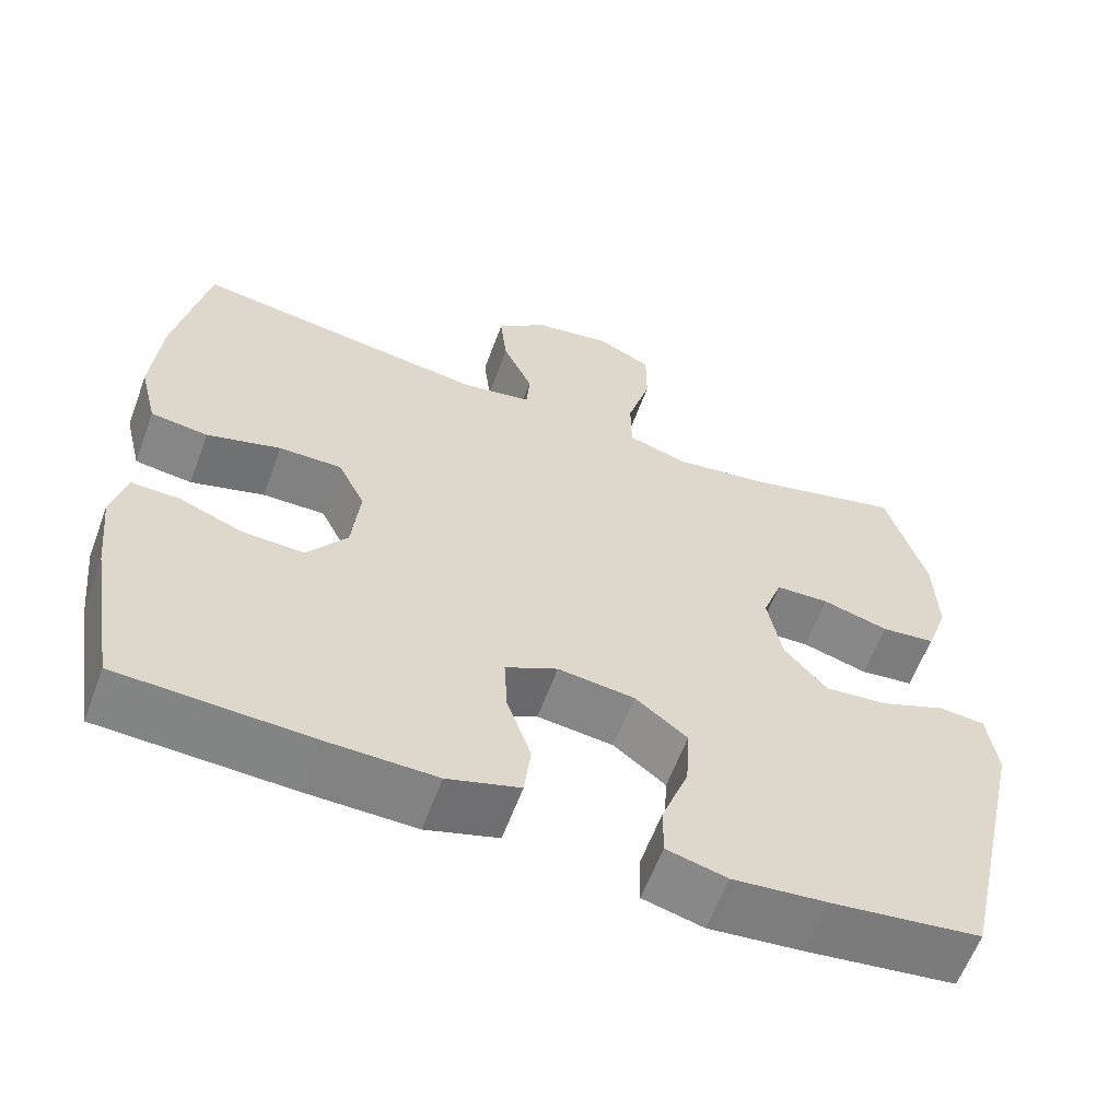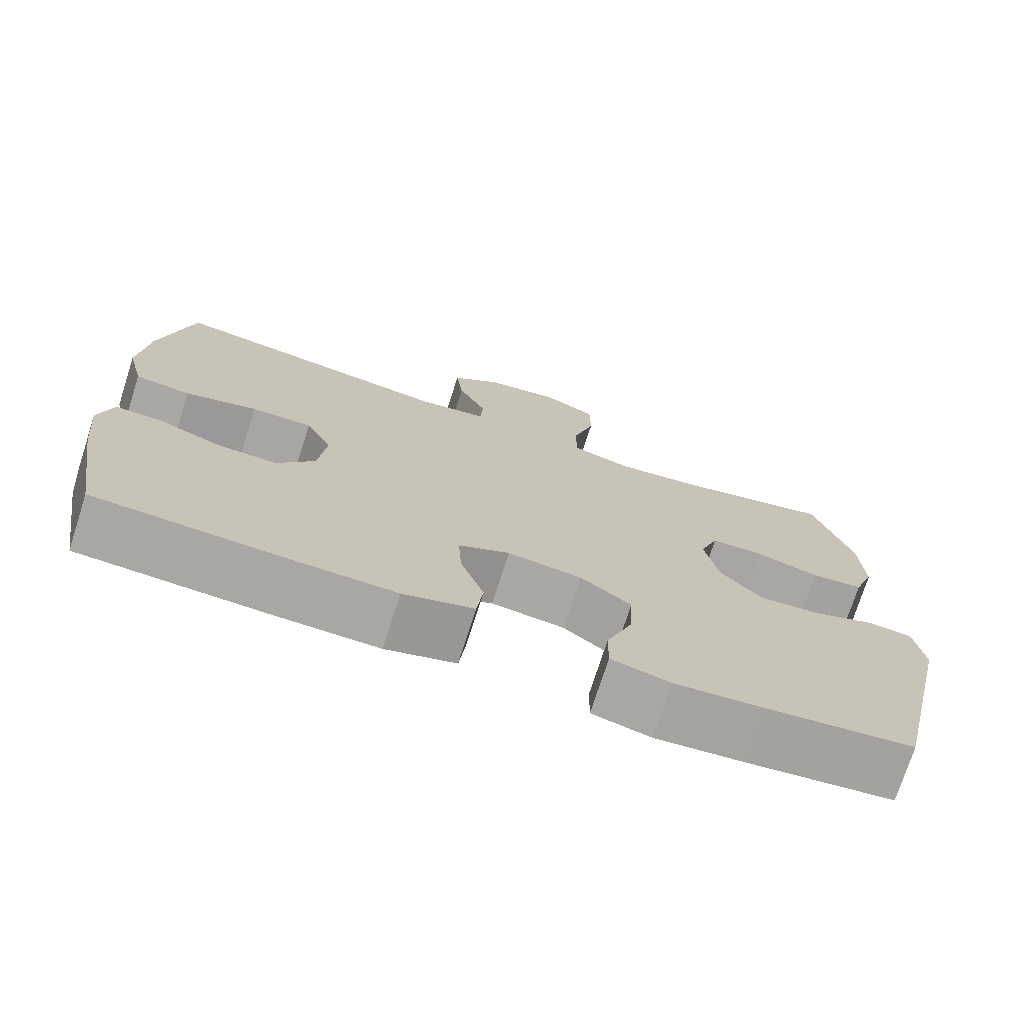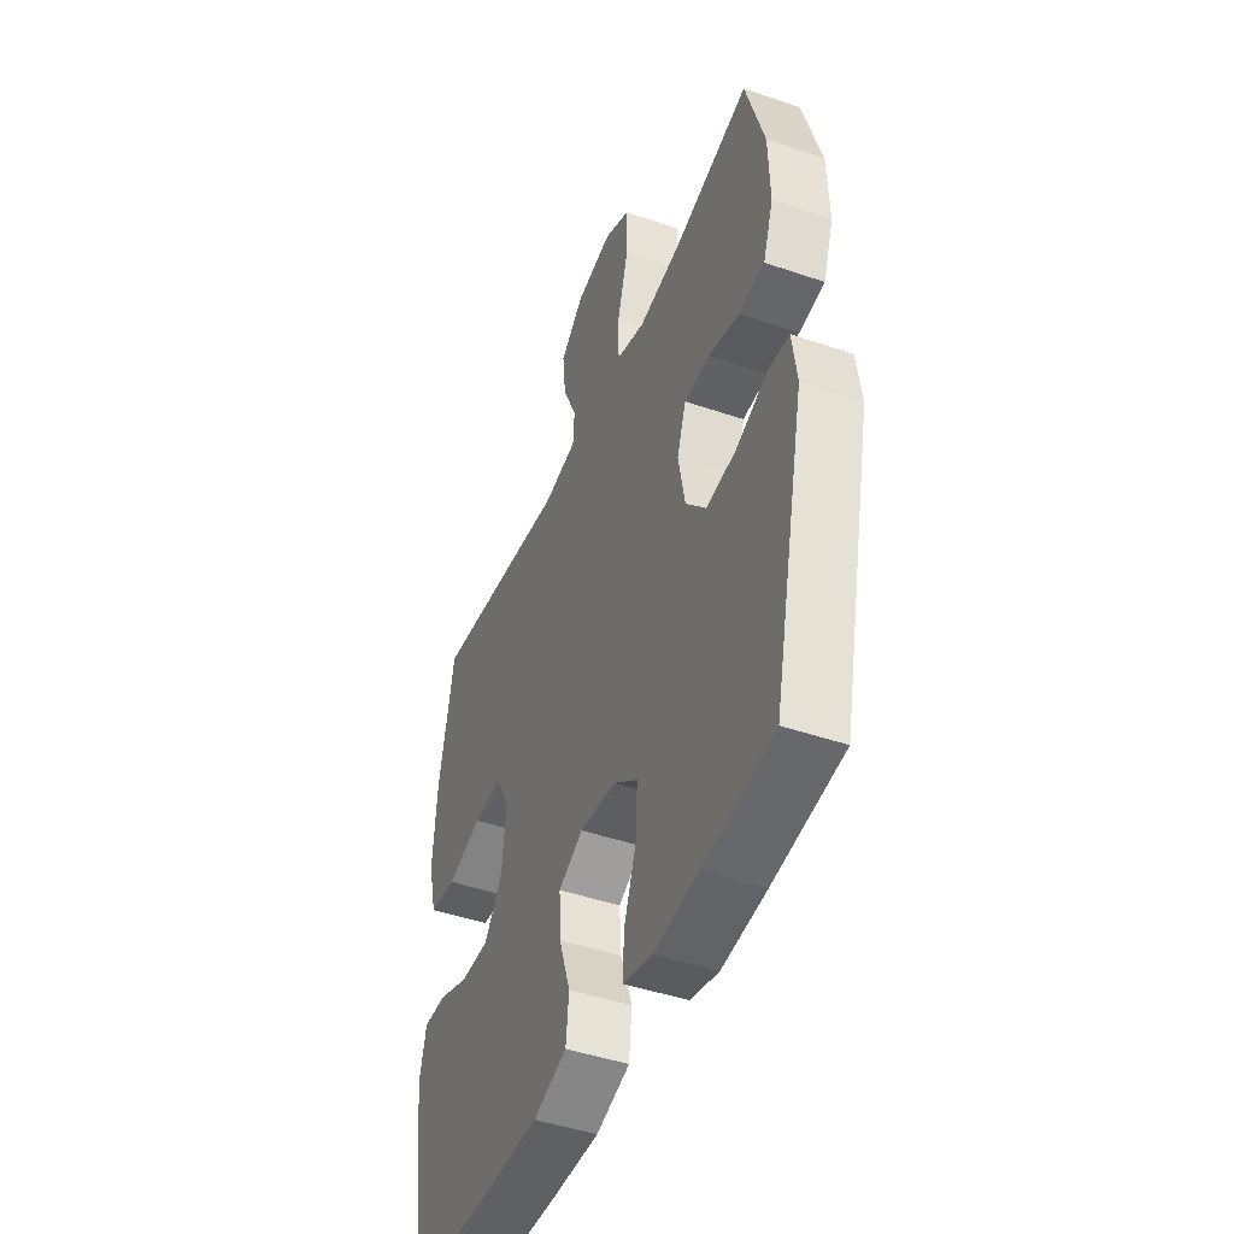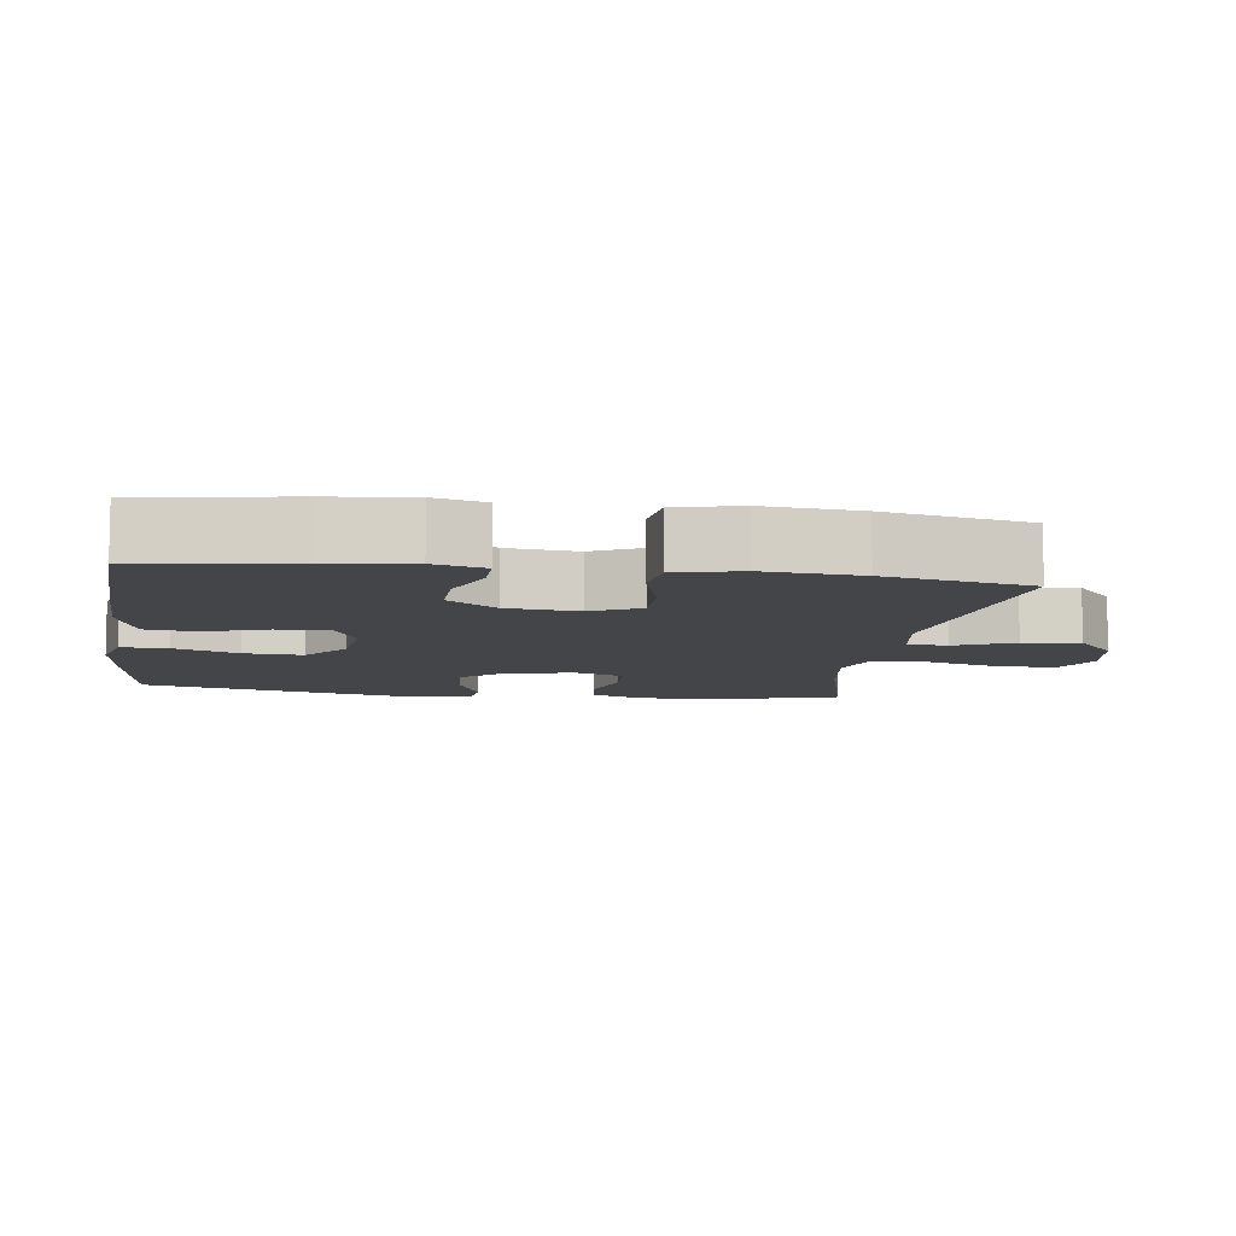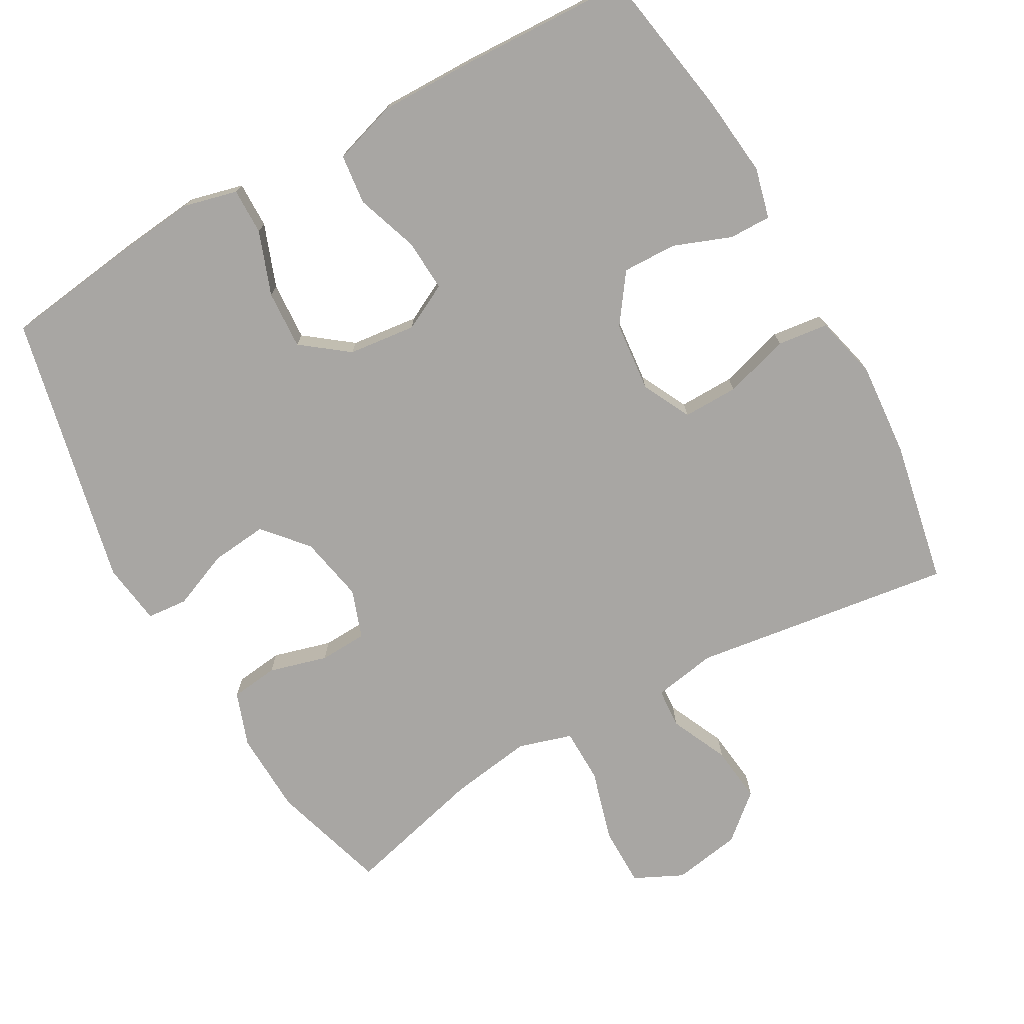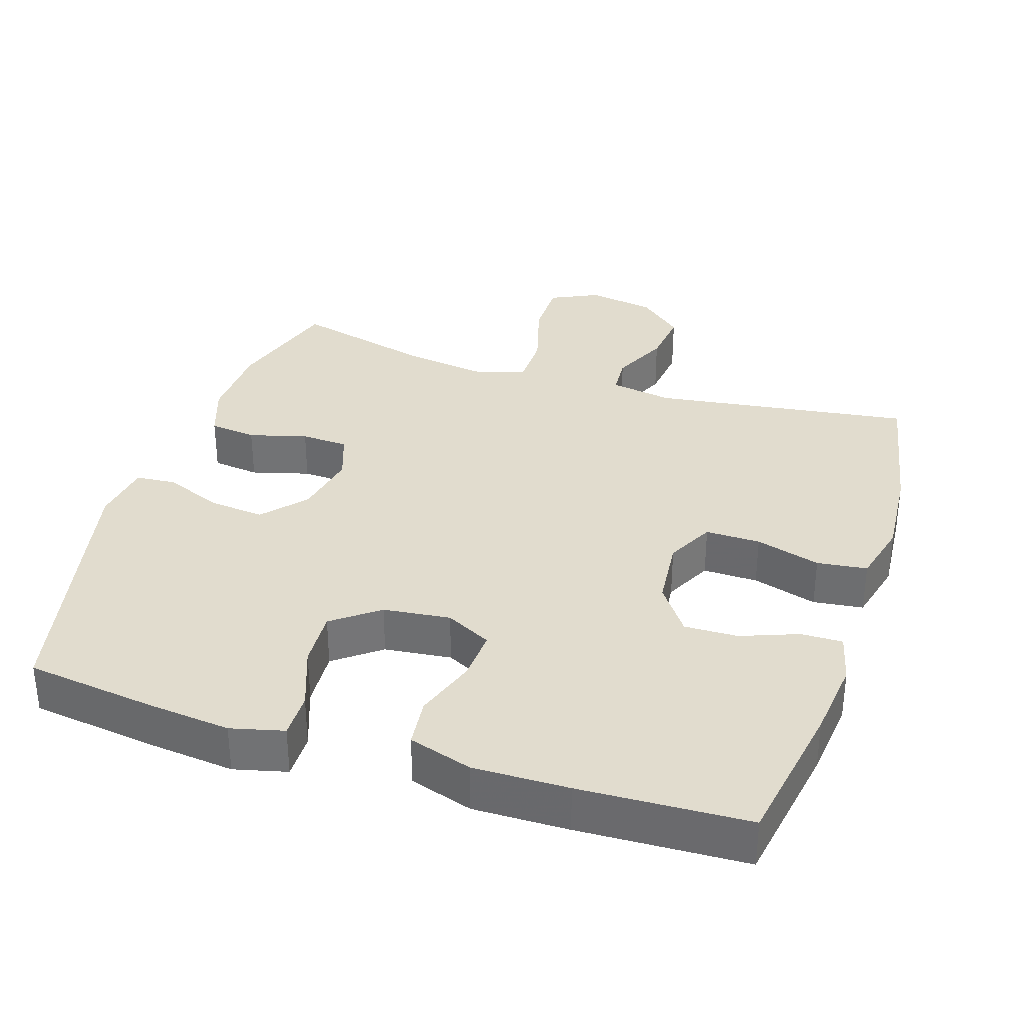
<metadata>
{"format":"obj","ext":"obj","renderer":"f3d","projection":"perspective","resolution":1024,"background":"white","views":[{"elev":-60.7,"azim":-20.3,"up":"+Z"},{"elev":-74.3,"azim":-17.8,"up":"+Z"},{"elev":-45.4,"azim":68.4,"up":"+Z"},{"elev":-8.7,"azim":-98.2,"up":"+Y"},{"elev":-74.3,"azim":-150.5,"up":"+Y"},{"elev":34.0,"azim":-162.0,"up":"+Y"}]}
</metadata>
<code>
v 0.5 0.07 0.5
v 0.549 0.07 0.336
v 0.553 0.07 0.22
v 0.526 0.07 0.144
v 0.459 0.07 0.136
v 0.377 0.07 0.159
v 0.31 0.07 0.156
v 0.286 0.07 0.088
v 0.304 0.07 -0.005
v 0.357 0.07 -0.066
v 0.436 0.07 -0.058
v 0.517 0.07 -0.025
v 0.574 0.07 -0.03
v 0.586 0.07 -0.117
v 0.5 0.07 -0.5
v 0.315 0.07 -0.524
v 0.198 0.07 -0.536
v 0.123 0.07 -0.517
v 0.124 0.07 -0.452
v 0.157 0.07 -0.363
v 0.162 0.07 -0.281
v 0.097 0.07 -0.231
v 0.002 0.07 -0.22
v -0.063 0.07 -0.253
v -0.059 0.07 -0.326
v -0.029 0.07 -0.414
v -0.037 0.07 -0.484
v -0.127 0.07 -0.512
v -0.262 0.07 -0.51
v -0.5 0.07 -0.5
v -0.535 0.07 -0.289
v -0.547 0.07 -0.176
v -0.529 0.07 -0.105
v -0.47 0.07 -0.106
v -0.389 0.07 -0.137
v -0.313 0.07 -0.139
v -0.264 0.07 -0.071
v -0.254 0.07 0.028
v -0.288 0.07 0.096
v -0.366 0.07 0.095
v -0.458 0.07 0.068
v -0.529 0.07 0.077
v -0.551 0.07 0.166
v -0.54 0.07 0.299
v -0.5 0.07 0.5
v -0.134 0.07 0.448
v -0.045 0.07 0.463
v -0.041 0.07 0.519
v -0.078 0.07 0.6
v -0.087 0.07 0.679
v -0.024 0.07 0.733
v 0.072 0.07 0.749
v 0.14 0.07 0.716
v 0.14 0.07 0.633
v 0.111 0.07 0.532
v 0.112 0.07 0.456
v 0.187 0.07 0.433
v 0.303 0.07 0.45
v 0.5 0 0.5
v 0.549 0 0.336
v 0.553 0 0.22
v 0.526 0 0.144
v 0.459 0 0.136
v 0.377 0 0.159
v 0.31 0 0.156
v 0.286 0 0.088
v 0.304 0 -0.005
v 0.357 0 -0.066
v 0.436 0 -0.058
v 0.517 0 -0.025
v 0.574 0 -0.03
v 0.586 0 -0.117
v 0.5 0 -0.5
v 0.315 0 -0.524
v 0.198 0 -0.536
v 0.123 0 -0.517
v 0.124 0 -0.452
v 0.157 0 -0.363
v 0.162 0 -0.281
v 0.097 0 -0.231
v 0.002 0 -0.22
v -0.063 0 -0.253
v -0.059 0 -0.326
v -0.029 0 -0.414
v -0.037 0 -0.484
v -0.127 0 -0.512
v -0.262 0 -0.51
v -0.5 0 -0.5
v -0.535 0 -0.289
v -0.547 0 -0.176
v -0.529 0 -0.105
v -0.47 0 -0.106
v -0.389 0 -0.137
v -0.313 0 -0.139
v -0.264 0 -0.071
v -0.254 0 0.028
v -0.288 0 0.096
v -0.366 0 0.095
v -0.458 0 0.068
v -0.529 0 0.077
v -0.551 0 0.166
v -0.54 0 0.299
v -0.5 0 0.5
v -0.134 0 0.448
v -0.045 0 0.463
v -0.041 0 0.519
v -0.078 0 0.6
v -0.087 0 0.679
v -0.024 0 0.733
v 0.072 0 0.749
v 0.14 0 0.716
v 0.14 0 0.633
v 0.111 0 0.532
v 0.112 0 0.456
v 0.187 0 0.433
v 0.303 0 0.45
f 52 53 54 55
f 52 55 56
f 51 52 56
f 48 49 50 51
f 47 48 51 56
f 46 47 56 57
f 44 45 46
f 43 44 46 57
f 40 41 42 43
f 39 40 43 57
f 32 33 34 35
f 32 35 36
f 31 32 36
f 30 31 36
f 29 30 36 37
f 25 26 27 28
f 24 25 28 29
f 17 18 19 20
f 17 20 21
f 16 17 21
f 15 16 21
f 14 15 21 22
f 11 12 13 14
f 10 11 14 22
f 3 4 5 6
f 3 6 7
f 58 1 2 3
f 58 3 7
f 38 39 57 58
f 38 58 7 8
f 24 29 37 38
f 23 24 38 8
f 9 10 22 23
f 8 9 23
f 113 112 111 110
f 114 113 110
f 114 110 109
f 109 108 107 106
f 114 109 106 105
f 115 114 105 104
f 104 103 102
f 115 104 102 101
f 101 100 99 98
f 115 101 98 97
f 93 92 91 90
f 94 93 90
f 94 90 89
f 94 89 88
f 95 94 88 87
f 86 85 84 83
f 87 86 83 82
f 78 77 76 75
f 79 78 75
f 79 75 74
f 79 74 73
f 80 79 73 72
f 72 71 70 69
f 80 72 69 68
f 64 63 62 61
f 65 64 61
f 61 60 59 116
f 65 61 116
f 116 115 97 96
f 66 65 116 96
f 96 95 87 82
f 66 96 82 81
f 81 80 68 67
f 81 67 66
f 1 59 60 2
f 2 60 61 3
f 3 61 62 4
f 4 62 63 5
f 5 63 64 6
f 6 64 65 7
f 7 65 66 8
f 8 66 67 9
f 9 67 68 10
f 10 68 69 11
f 11 69 70 12
f 12 70 71 13
f 13 71 72 14
f 14 72 73 15
f 15 73 74 16
f 16 74 75 17
f 17 75 76 18
f 18 76 77 19
f 19 77 78 20
f 20 78 79 21
f 21 79 80 22
f 22 80 81 23
f 23 81 82 24
f 24 82 83 25
f 25 83 84 26
f 26 84 85 27
f 27 85 86 28
f 28 86 87 29
f 29 87 88 30
f 30 88 89 31
f 31 89 90 32
f 32 90 91 33
f 33 91 92 34
f 34 92 93 35
f 35 93 94 36
f 36 94 95 37
f 37 95 96 38
f 38 96 97 39
f 39 97 98 40
f 40 98 99 41
f 41 99 100 42
f 42 100 101 43
f 43 101 102 44
f 44 102 103 45
f 45 103 104 46
f 46 104 105 47
f 47 105 106 48
f 48 106 107 49
f 49 107 108 50
f 50 108 109 51
f 51 109 110 52
f 52 110 111 53
f 53 111 112 54
f 54 112 113 55
f 55 113 114 56
f 56 114 115 57
f 57 115 116 58
f 58 116 59 1

</code>
